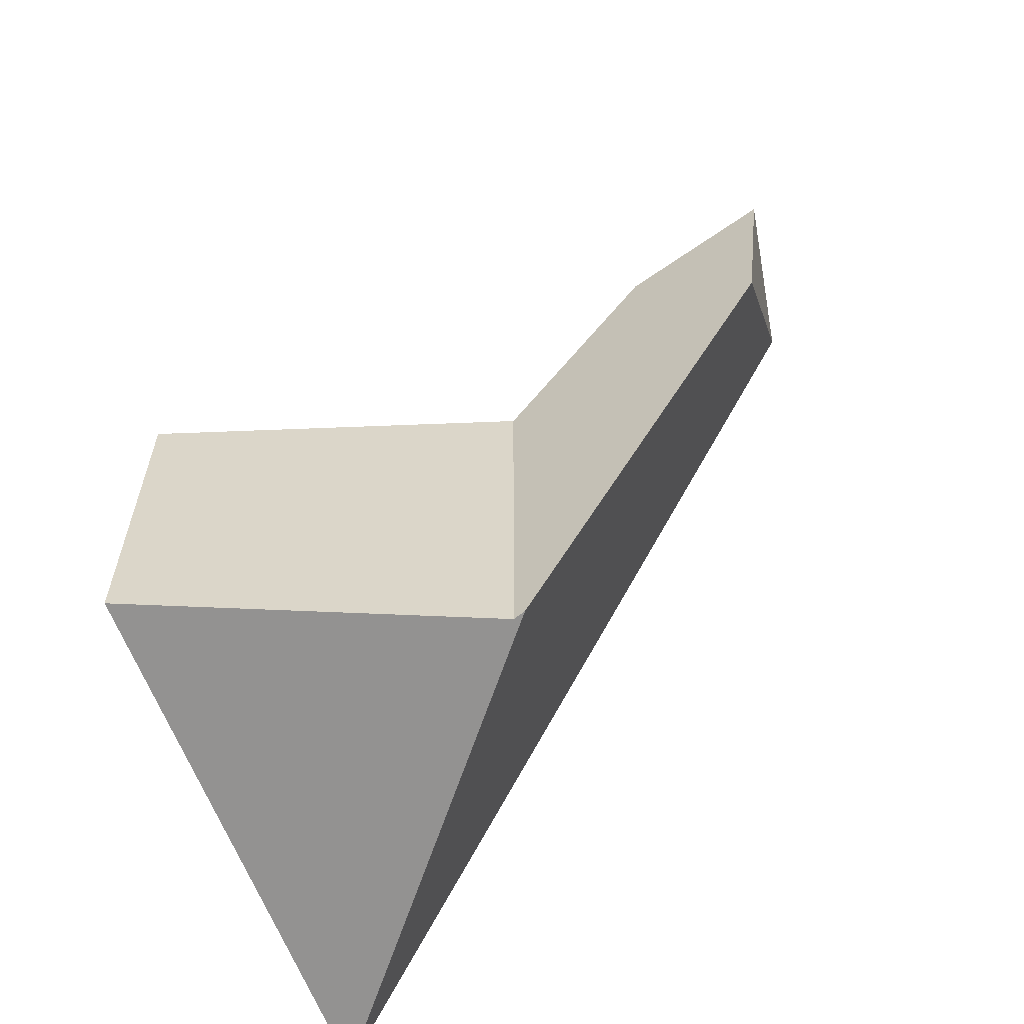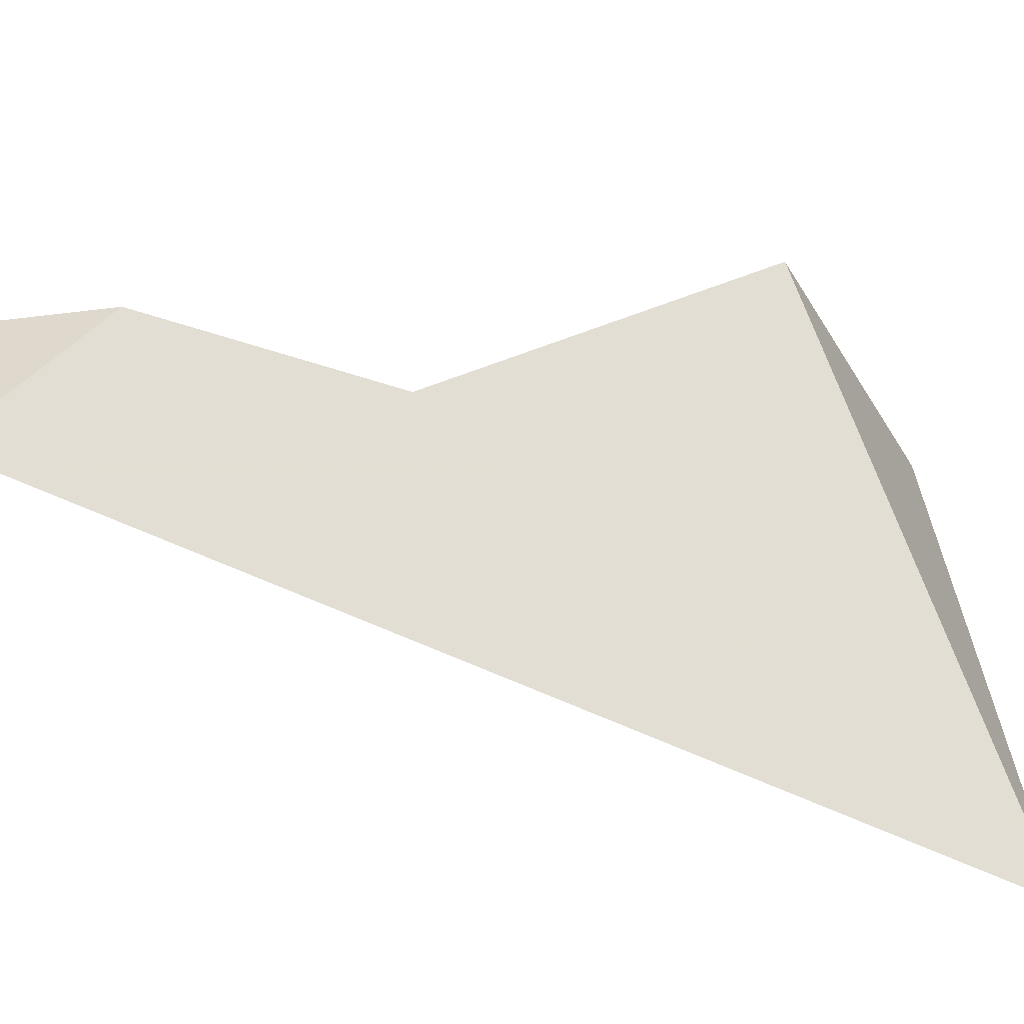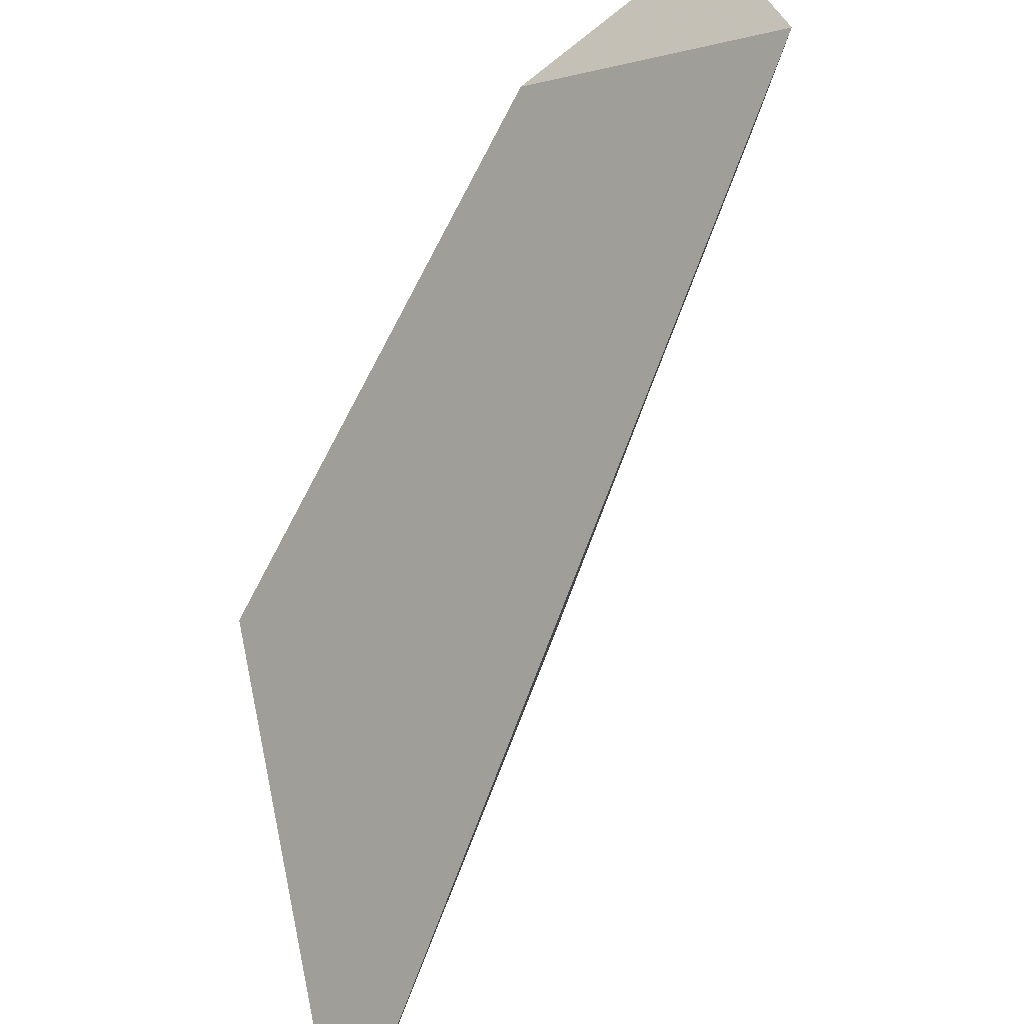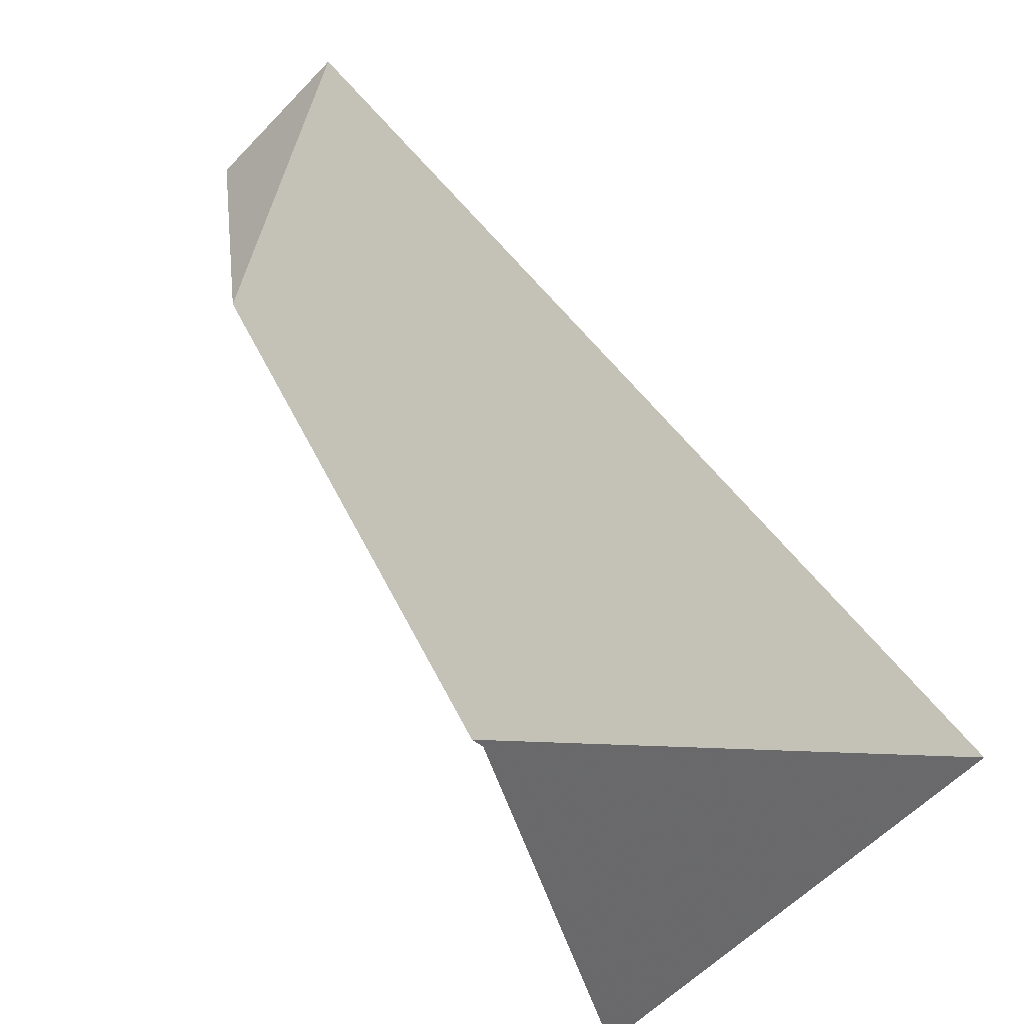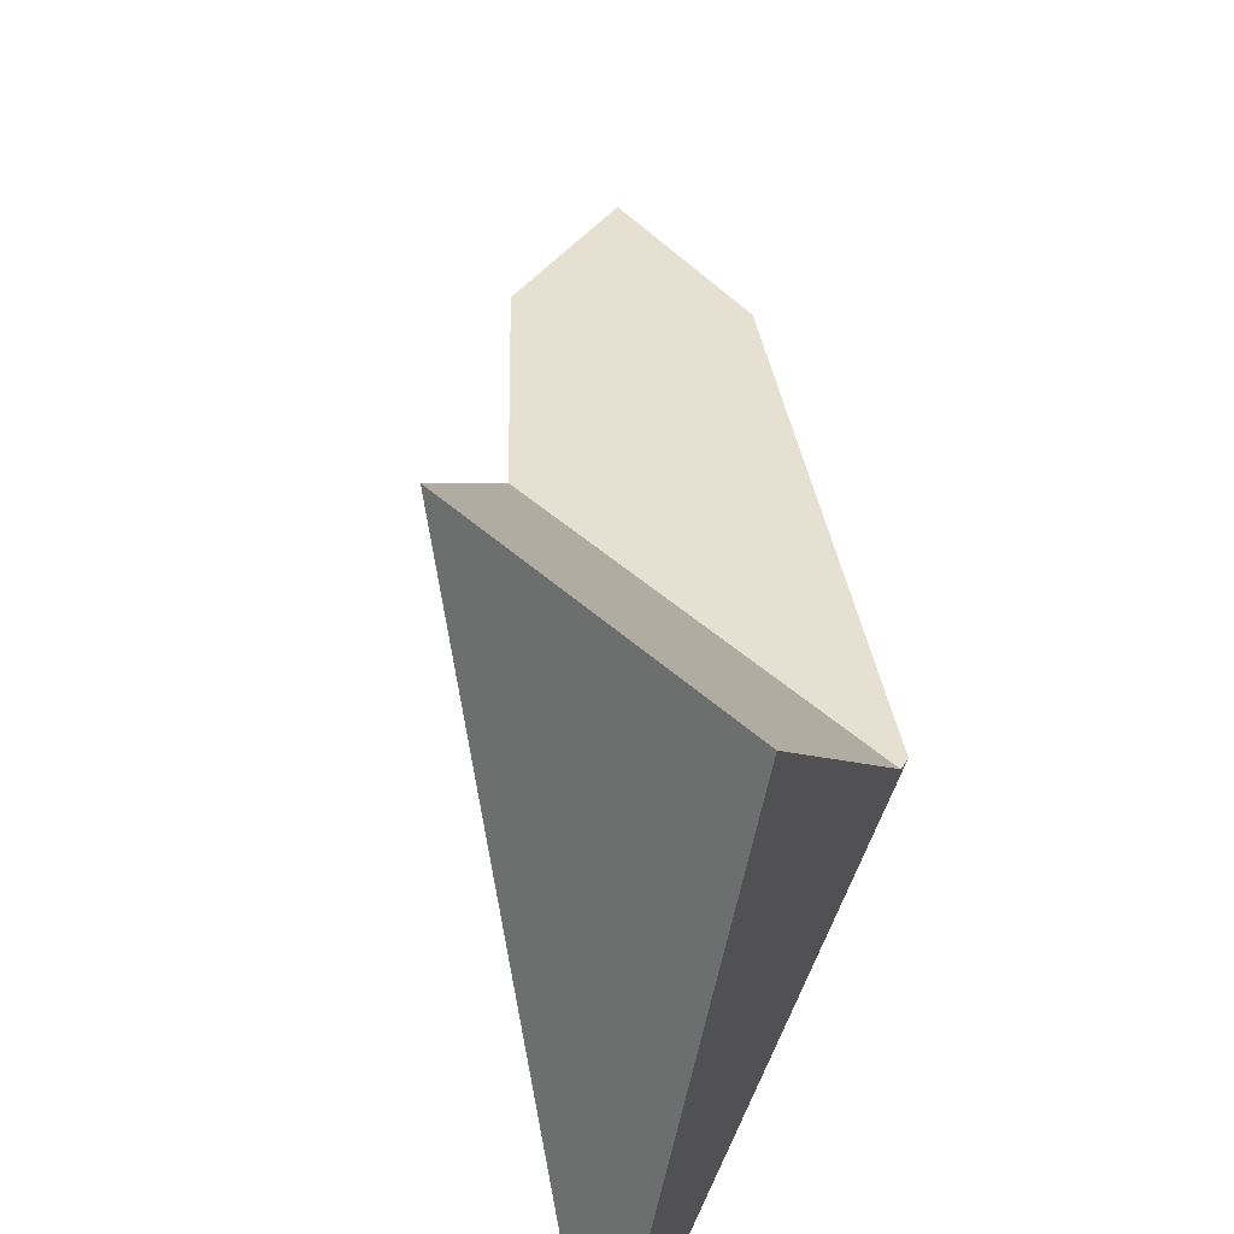
<metadata>
{"format":"obj","ext":"obj","renderer":"f3d","projection":"perspective","resolution":1024,"background":"white","views":[{"elev":-62.2,"azim":-151.5,"up":"+Z"},{"elev":-39.9,"azim":27.5,"up":"+Y"},{"elev":-66.7,"azim":-58.0,"up":"+Y"},{"elev":-38.8,"azim":-23.9,"up":"+Z"},{"elev":38.4,"azim":140.2,"up":"+Y"}]}
</metadata>
<code>
v -0.03563 -0.02222 0.2037
v -0.03533 -0.02222 0.2011
v -0.03465 -0.02222 0.1953
v -0.03328 -0.02949 0.2047
v -0.03224 -0.02222 0.2026
v -0.029 -0.02222 0.2015
v -0.02273 -0.02222 0.1753
v -0.02222 -0.02222 0.175
v -0.02222 -0.02222 0.193
v -0.01191 -0.01191 0.1691
v -0.01142 -0.01142 0.1827
v -0.01142 -0.01142 0.1698
v -0.01142 -0.01142 0.1688
v -0.007324 -0.03549 0.1706
f 4 1 2
f 5 2 1
f 5 1 4
f 4 2 3
f 2 6 3
f 2 5 6
f 4 3 14
f 3 6 9
f 3 9 7
f 3 7 14
f 6 5 4
f 9 6 4
f 14 9 4
f 9 8 7
f 14 7 8
f 9 10 8
f 14 8 10
f 9 11 10
f 14 11 9
f 12 10 11
f 13 10 12
f 14 10 13
f 12 11 14
f 13 12 14

</code>
